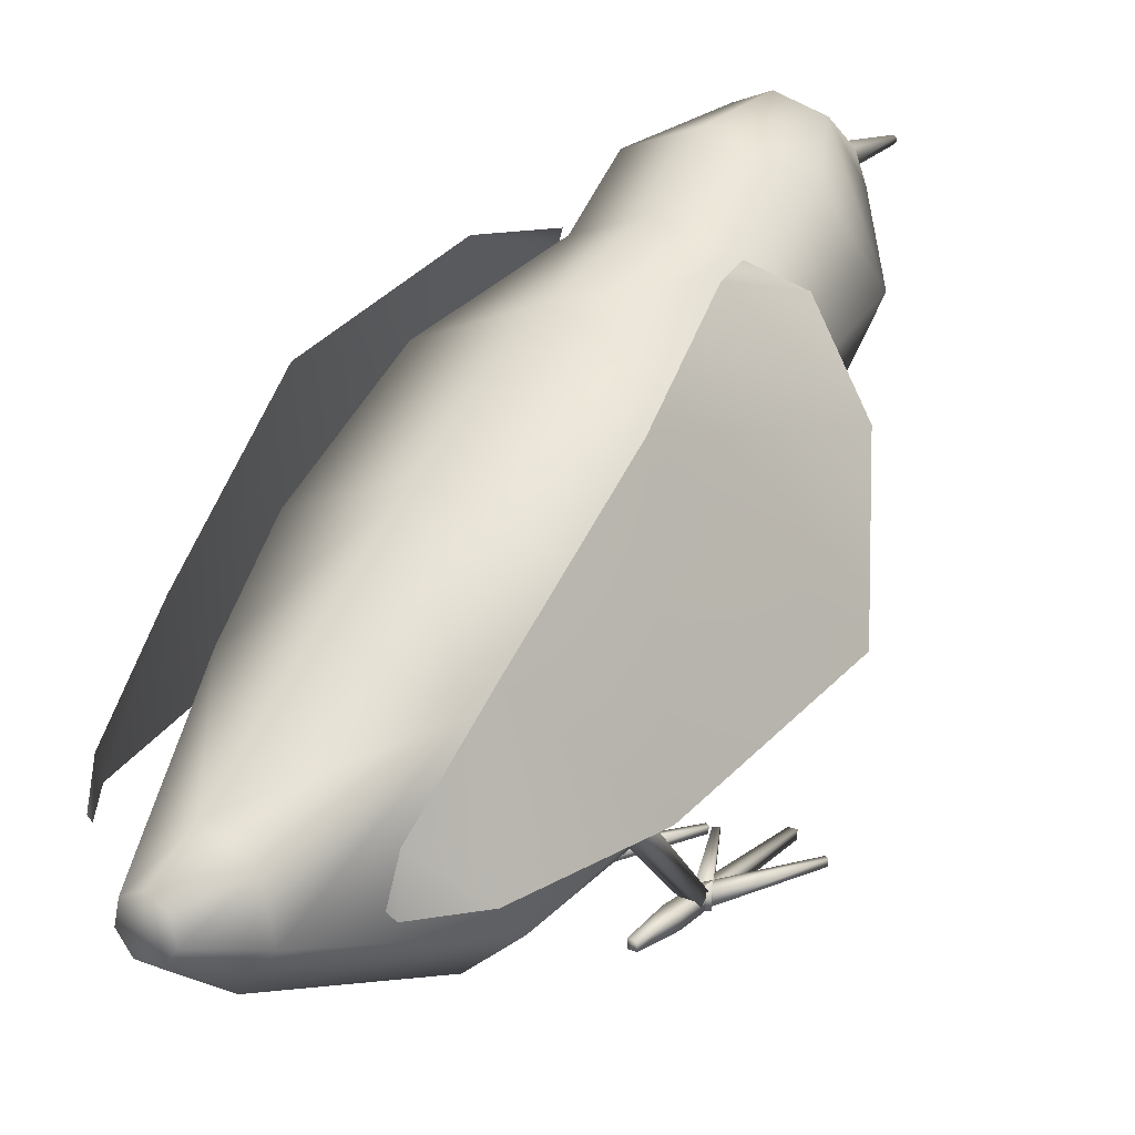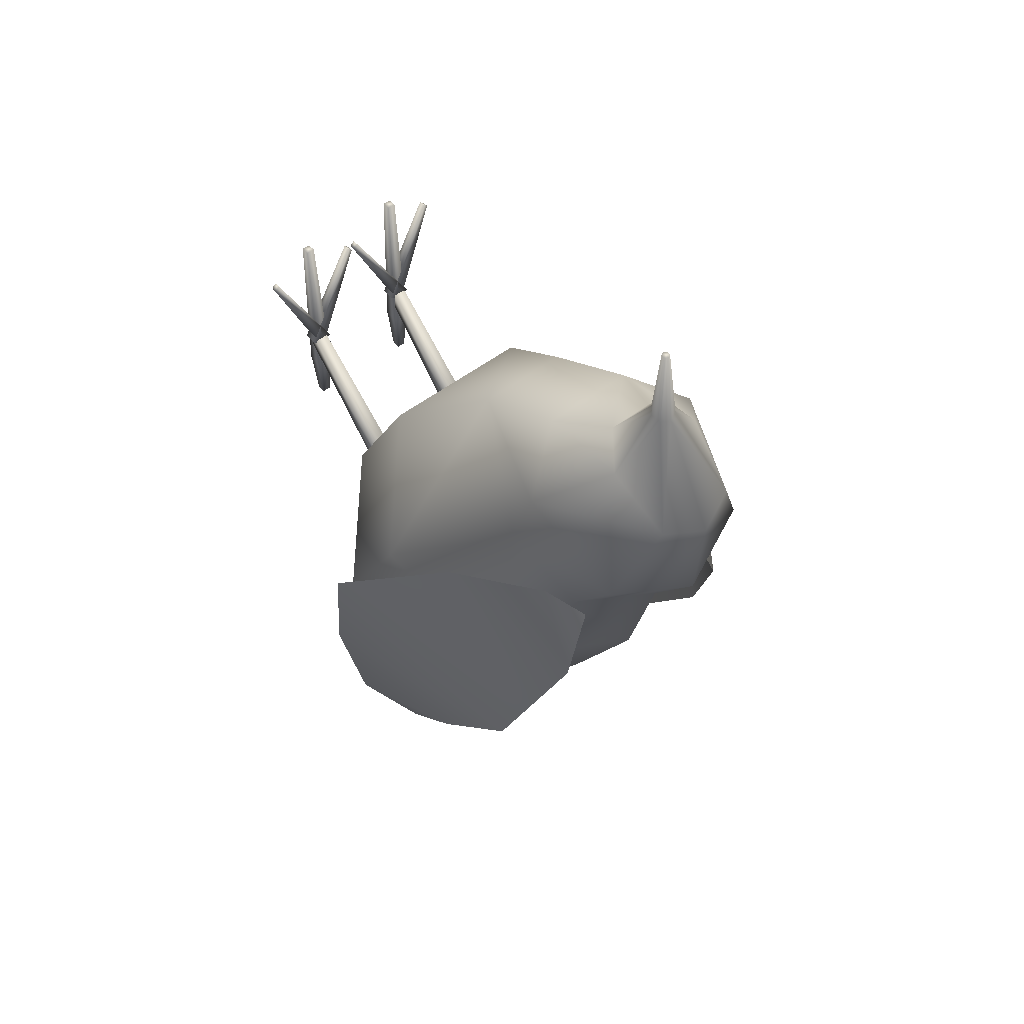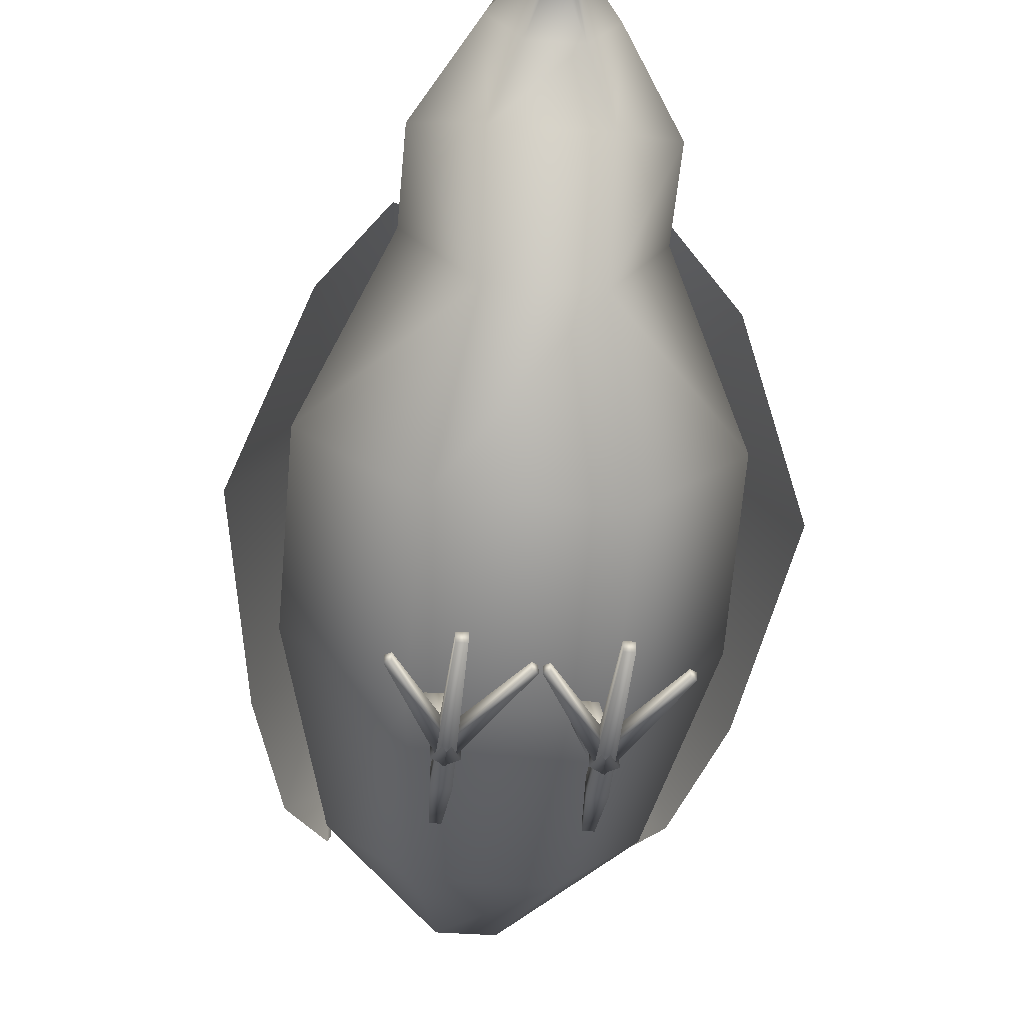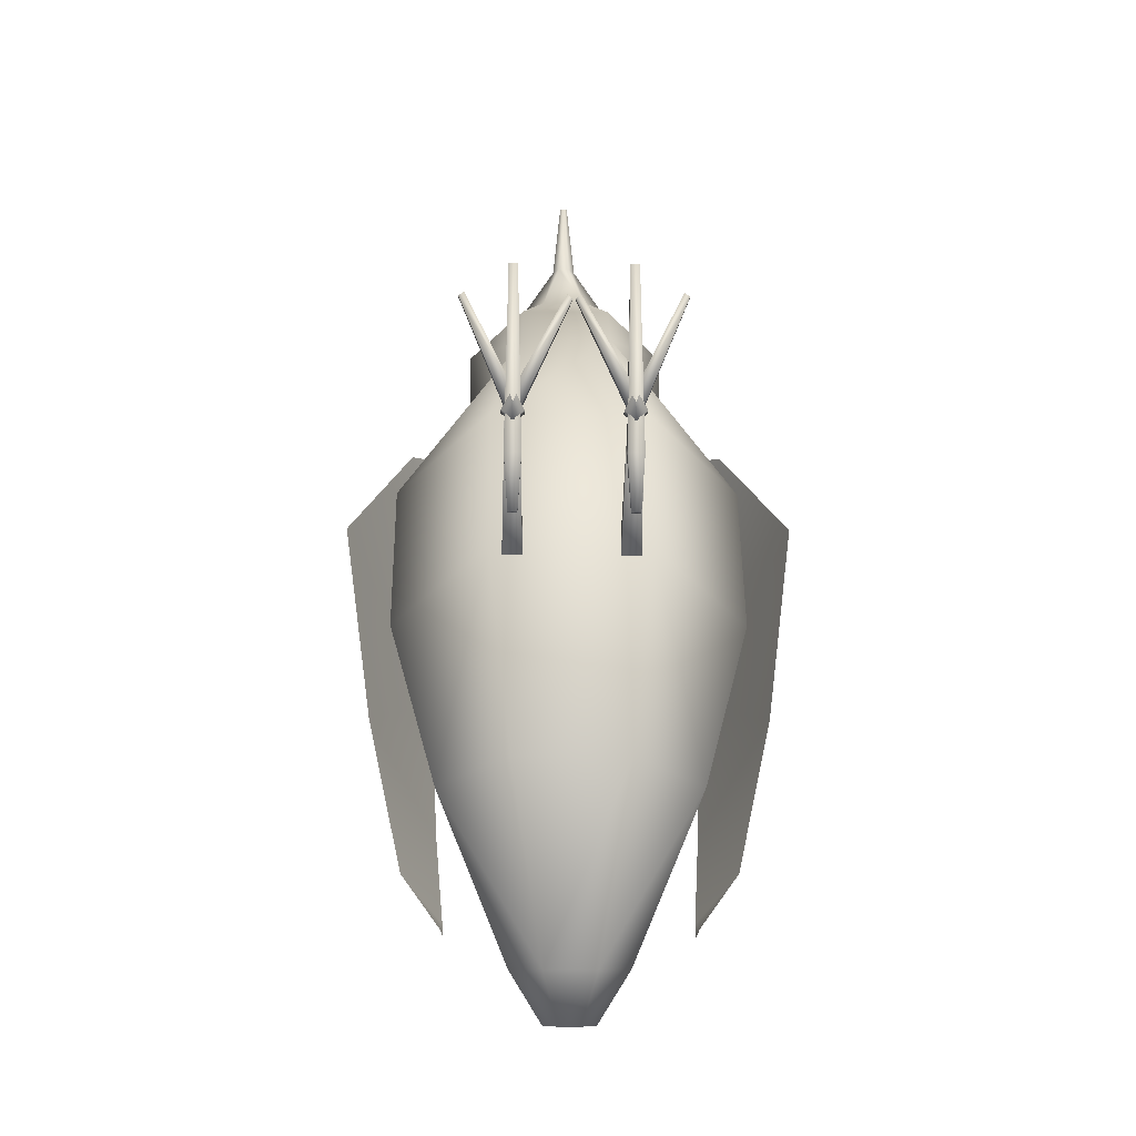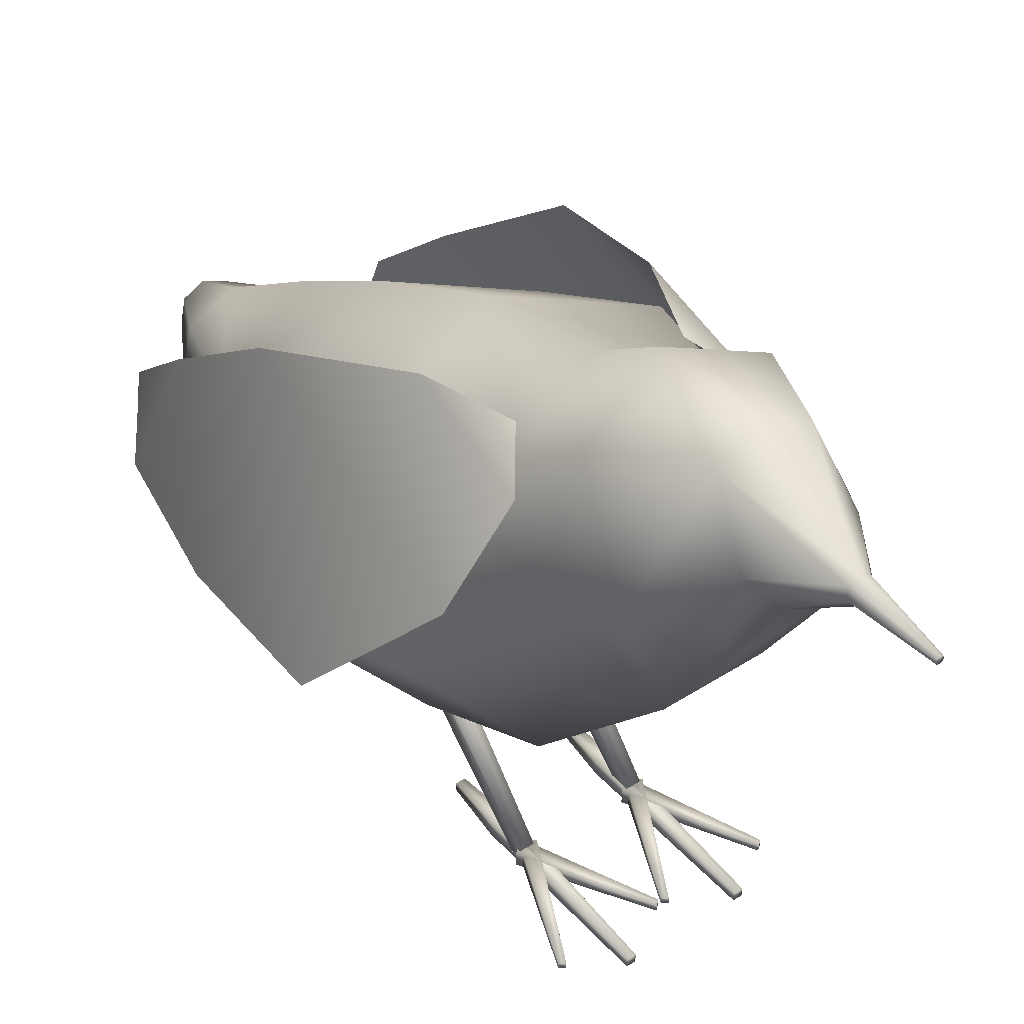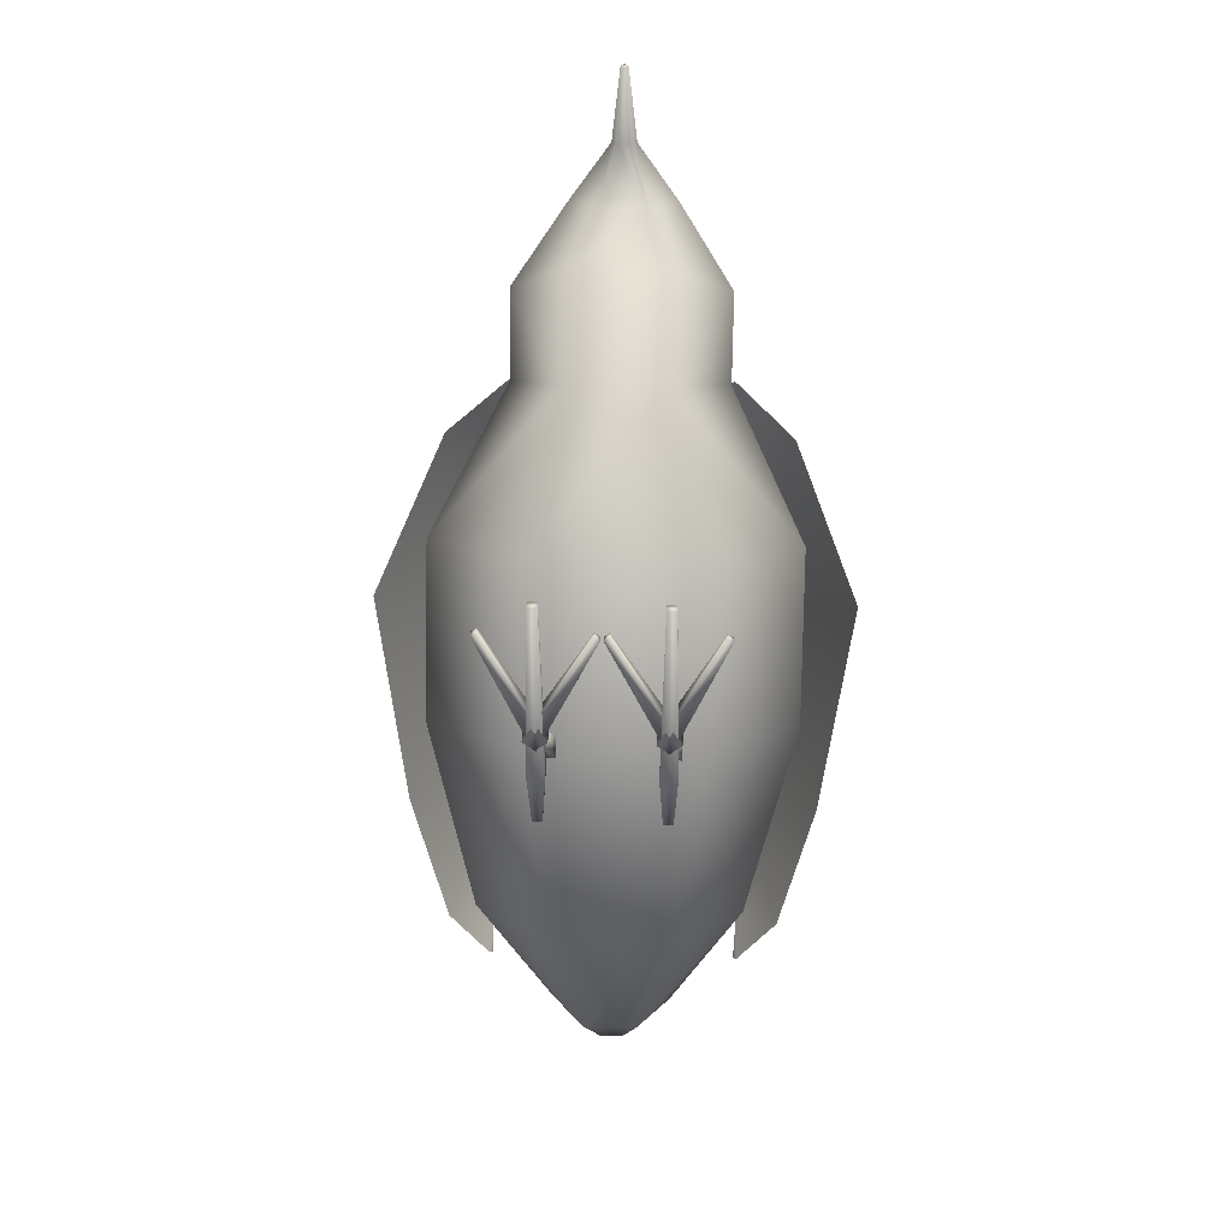
<metadata>
{"format":"obj","ext":"obj","renderer":"f3d","projection":"perspective","resolution":1024,"background":"white","views":[{"elev":21.1,"azim":-145.7,"up":"+Y"},{"elev":52.8,"azim":140.7,"up":"+Z"},{"elev":-37.5,"azim":-5.6,"up":"+Y"},{"elev":-9.7,"azim":-1.2,"up":"+Z"},{"elev":43.8,"azim":-37.0,"up":"+Y"},{"elev":38.0,"azim":2.2,"up":"+Z"}]}
</metadata>
<code>
o Bird_Still_Cube.006
v -0.01234 -0.5862 0.4524
v -0.1364 -0.5756 0.2276
v -0.01238 -0.5994 0.4524
v -0.1365 -0.6074 0.2274
v -0.002185 -0.5862 0.444
v -0.1119 -0.5756 0.2072
v -0.002224 -0.5994 0.4439
v -0.112 -0.6074 0.2071
v -0.1297 -0.5761 0.2291
v -0.1385 -0.2109 -0.1085
v -0.1297 -0.5964 0.2078
v -0.1385 -0.2433 -0.1424
v -0.1003 -0.5761 0.2291
v -0.0916 -0.2109 -0.1085
v -0.1003 -0.5964 0.2078
v -0.0916 -0.2433 -0.1424
v -0.1229 -0.5845 0.512
v -0.1305 -0.5749 0.1472
v -0.1229 -0.6023 0.5119
v -0.1305 -0.608 0.147
v -0.105 -0.5845 0.512
v -0.09742 -0.5749 0.1472
v -0.105 -0.6023 0.5119
v -0.09742 -0.608 0.147
v -0.2168 -0.5862 0.4487
v -0.1171 -0.5756 0.2073
v -0.2168 -0.5994 0.4486
v -0.117 -0.6074 0.2072
v -0.2063 -0.5862 0.4567
v -0.0918 -0.5756 0.2266
v -0.2063 -0.5994 0.4566
v -0.09171 -0.6074 0.2265
v -0.1232 -0.5816 0.03704
v -0.1232 -0.6001 0.03695
v -0.1047 -0.6001 0.03695
v -0.1047 -0.5816 0.03704
v 0.014 -0.5862 0.4524
v 0.138 -0.5756 0.2276
v 0.01404 -0.5994 0.4524
v 0.1381 -0.6074 0.2274
v 0.003846 -0.5862 0.444
v 0.1136 -0.5756 0.2072
v 0.003885 -0.5994 0.4439
v 0.1137 -0.6074 0.2071
v 0.1314 -0.5761 0.2291
v 0.1401 -0.2109 -0.1085
v 0.1314 -0.5964 0.2078
v 0.1401 -0.2433 -0.1424
v 0.102 -0.5761 0.2291
v 0.09326 -0.2109 -0.1085
v 0.102 -0.5964 0.2078
v 0.09326 -0.2433 -0.1424
v 0.1245 -0.5845 0.512
v 0.1322 -0.5749 0.1472
v 0.1245 -0.6023 0.5119
v 0.1322 -0.608 0.147
v 0.1067 -0.5845 0.512
v 0.09908 -0.5749 0.1472
v 0.1067 -0.6023 0.5119
v 0.09908 -0.608 0.147
v 0.2185 -0.5862 0.4487
v 0.1188 -0.5756 0.2073
v 0.2185 -0.5994 0.4486
v 0.1187 -0.6074 0.2072
v 0.208 -0.5862 0.4567
v 0.09346 -0.5756 0.2266
v 0.2079 -0.5994 0.4566
v 0.09337 -0.6074 0.2265
v 0.1249 -0.5816 0.03704
v 0.1249 -0.6001 0.03695
v 0.1064 -0.6001 0.03695
v 0.1064 -0.5816 0.03704
v -0 0.1042 -0.5418
v -0 0.2399 -0.3336
v 0.2109 0.006589 -0.5139
v 0.2907 0.1175 -0.2656
v 0.2629 -0.3179 -0.4513
v 0.3625 -0.1573 -0.1126
v 0.117 -0.4432 -0.401
v 0.1613 -0.3778 0.01001
v -0.117 -0.4432 -0.401
v -0.1613 -0.3778 0.01001
v -0.2629 -0.3179 -0.4513
v -0.3625 -0.1573 -0.1126
v -0.2109 0.006589 -0.5139
v -0.2907 0.1175 -0.2656
v 0.2907 0.2891 0.04275
v 0 0.4114 -0.02531
v 0.3625 0.01419 0.1957
v 0.1613 -0.2062 0.3183
v -0.1613 -0.2062 0.3183
v -0.3625 0.01419 0.1957
v -0.2907 0.2891 0.04275
v 0.1726 0.4131 0.2867
v 0 0.4798 0.2372
v 0.2152 0.263 0.3979
v 0.09577 0.0312 0.5389
v -0.09577 0.0312 0.5389
v -0.2152 0.263 0.3979
v -0.1726 0.4131 0.2867
v 0.1726 0.5171 0.4271
v 0 0.5839 0.3776
v 0.2152 0.3192 0.5739
v 0.09577 0.2386 0.6631
v -0.09577 0.2386 0.6631
v -0.2152 0.3192 0.5739
v -0.1726 0.5171 0.4271
v 0.08559 0.566 0.6096
v 0 0.6002 0.5865
v 0.1067 0.4414 0.6972
v 0.0475 0.3645 0.7211
v -0.0475 0.3645 0.7211
v -0.1067 0.4414 0.6972
v -0.08559 0.566 0.6096
v 0.01977 0.4673 0.8131
v 0 0.4765 0.8106
v 0.02465 0.4466 0.8186
v 0.01097 0.4313 0.823
v -0.01097 0.4313 0.823
v -0.02465 0.4466 0.8186
v -0.01977 0.4673 0.8131
v 0.006277 0.4514 0.9742
v 0 0.4544 0.9741
v 0.007827 0.4446 0.9743
v 0.003483 0.4392 0.9744
v -0.003483 0.4392 0.9744
v -0.007826 0.4446 0.9743
v -0.006276 0.4514 0.9742
v -0 -0.08115 -0.8008
v 0.09645 -0.1276 -0.8004
v 0.1203 -0.232 -0.7993
v 0.05353 -0.3156 -0.7984
v -0.05353 -0.3156 -0.7984
v -0.1203 -0.232 -0.7993
v -0.09645 -0.1276 -0.8004
v -0 -0.1362 -0.9091
v 0.0423 -0.1565 -0.9089
v 0.05275 -0.2023 -0.9084
v 0.02348 -0.239 -0.908
v -0.02348 -0.239 -0.908
v -0.05275 -0.2023 -0.9084
v -0.0423 -0.1565 -0.9089
v -0.4621 -0.05298 0.1062
v -0.3394 0.2012 0.3158
v -0.2964 0.3243 -0.2222
v -0.2138 0.4492 0.09586
v -0.221 0.3783 0.334
v -0.1558 0.4349 0.25
v -0.4011 -0.177 -0.3061
v -0.2738 0.07629 -0.5304
v -0.3342 -0.1895 -0.613
v -0.2537 -0.08688 -0.7108
v -0.255 -0.186 -0.7217
v -0.2488 -0.1661 -0.7384
v 0.4648 -0.05298 0.1062
v 0.3421 0.2012 0.3158
v 0.2991 0.3243 -0.2222
v 0.2165 0.4492 0.09586
v 0.2237 0.3783 0.334
v 0.1584 0.4349 0.25
v 0.4037 -0.177 -0.3061
v 0.2765 0.07629 -0.5304
v 0.3368 -0.1895 -0.613
v 0.2564 -0.08688 -0.7108
v 0.2577 -0.1861 -0.7217
v 0.2515 -0.1661 -0.7384
f 1 4 3
f 4 7 3
f 8 5 7
f 5 2 1
f 7 1 3
f 4 6 8
f 10 11 9
f 11 16 15
f 16 13 15
f 14 9 13
f 15 9 11
f 12 14 16
f 17 20 19
f 20 23 19
f 24 21 23
f 22 17 21
f 23 17 19
f 22 35 36
f 25 28 27
f 27 32 31
f 32 29 31
f 30 25 29
f 27 29 25
f 32 26 30
f 35 33 36
f 18 34 20
f 22 33 18
f 20 35 24
f 37 40 39
f 40 43 39
f 44 41 43
f 41 38 37
f 43 37 39
f 40 42 44
f 45 48 47
f 48 51 47
f 52 49 51
f 49 46 45
f 47 49 45
f 48 50 52
f 53 56 55
f 56 59 55
f 60 57 59
f 58 53 57
f 55 57 53
f 58 71 72
f 61 64 63
f 63 68 67
f 68 65 67
f 66 61 65
f 67 61 63
f 64 66 68
f 70 72 71
f 54 70 56
f 58 69 54
f 56 71 60
f 74 75 73
f 75 78 77
f 77 80 79
f 80 81 79
f 82 83 81
f 80 89 90
f 84 85 83
f 85 74 73
f 83 133 81
f 93 99 100
f 86 92 93
f 80 91 82
f 86 88 74
f 76 89 78
f 82 92 84
f 74 87 76
f 99 107 100
f 91 97 98
f 87 96 89
f 88 100 95
f 92 98 99
f 89 97 90
f 88 94 87
f 105 111 112
f 98 104 105
f 96 101 103
f 95 107 102
f 98 106 99
f 97 103 104
f 95 101 94
f 108 116 115
f 103 108 110
f 102 114 109
f 105 113 106
f 104 110 111
f 102 108 101
f 106 114 107
f 120 128 121
f 113 121 114
f 111 119 112
f 110 115 117
f 114 116 109
f 112 120 113
f 111 117 118
f 125 124 123
f 119 125 126
f 117 122 124
f 121 123 116
f 119 127 120
f 118 124 125
f 115 123 122
f 135 141 134
f 75 129 73
f 77 132 131
f 85 134 83
f 79 133 132
f 85 129 135
f 75 131 130
f 139 140 141
f 132 140 139
f 130 138 137
f 129 142 135
f 134 140 133
f 131 139 138
f 129 137 136
f 144 145 143
f 146 147 148
f 145 149 143
f 150 151 149
f 152 153 151
f 157 156 155
f 158 159 156
f 161 157 155
f 163 162 161
f 165 164 163
f 1 2 4
f 4 8 7
f 8 6 5
f 5 6 2
f 7 5 1
f 4 2 6
f 10 12 11
f 11 12 16
f 16 14 13
f 14 10 9
f 15 13 9
f 12 10 14
f 17 18 20
f 20 24 23
f 24 22 21
f 22 18 17
f 23 21 17
f 22 24 35
f 25 26 28
f 27 28 32
f 32 30 29
f 30 26 25
f 27 31 29
f 32 28 26
f 35 34 33
f 18 33 34
f 22 36 33
f 20 34 35
f 37 38 40
f 40 44 43
f 44 42 41
f 41 42 38
f 43 41 37
f 40 38 42
f 45 46 48
f 48 52 51
f 52 50 49
f 49 50 46
f 47 51 49
f 48 46 50
f 53 54 56
f 56 60 59
f 60 58 57
f 58 54 53
f 55 59 57
f 58 60 71
f 61 62 64
f 63 64 68
f 68 66 65
f 66 62 61
f 67 65 61
f 64 62 66
f 70 69 72
f 54 69 70
f 58 72 69
f 56 70 71
f 74 76 75
f 75 76 78
f 77 78 80
f 80 82 81
f 82 84 83
f 80 78 89
f 84 86 85
f 85 86 74
f 83 134 133
f 93 92 99
f 86 84 92
f 80 90 91
f 86 93 88
f 76 87 89
f 82 91 92
f 74 88 87
f 99 106 107
f 91 90 97
f 87 94 96
f 88 93 100
f 92 91 98
f 89 96 97
f 88 95 94
f 105 104 111
f 98 97 104
f 96 94 101
f 95 100 107
f 98 105 106
f 97 96 103
f 95 102 101
f 108 109 116
f 103 101 108
f 102 107 114
f 105 112 113
f 104 103 110
f 102 109 108
f 106 113 114
f 120 127 128
f 113 120 121
f 111 118 119
f 110 108 115
f 114 121 116
f 112 119 120
f 111 110 117
f 124 122 123
f 123 128 127
f 127 126 123
f 126 125 123
f 119 118 125
f 117 115 122
f 121 128 123
f 119 126 127
f 118 117 124
f 115 116 123
f 135 142 141
f 75 130 129
f 77 79 132
f 85 135 134
f 79 81 133
f 85 73 129
f 75 77 131
f 142 136 141
f 136 137 141
f 137 138 141
f 138 139 141
f 132 133 140
f 130 131 138
f 129 136 142
f 134 141 140
f 131 132 139
f 129 130 137
f 144 146 145
f 146 144 147
f 145 150 149
f 150 152 151
f 152 154 153
f 157 158 156
f 158 160 159
f 161 162 157
f 163 164 162
f 165 166 164

</code>
